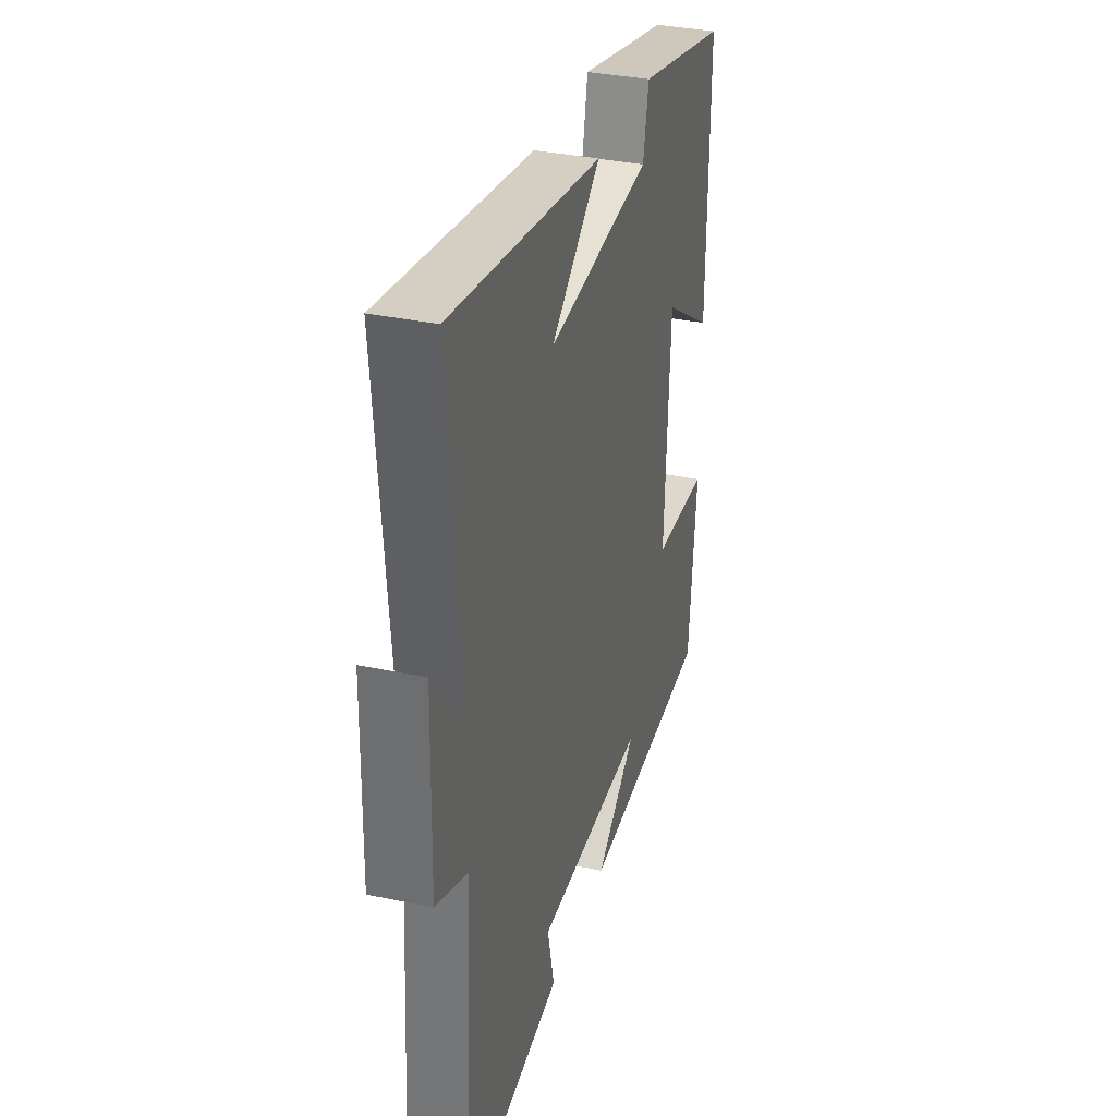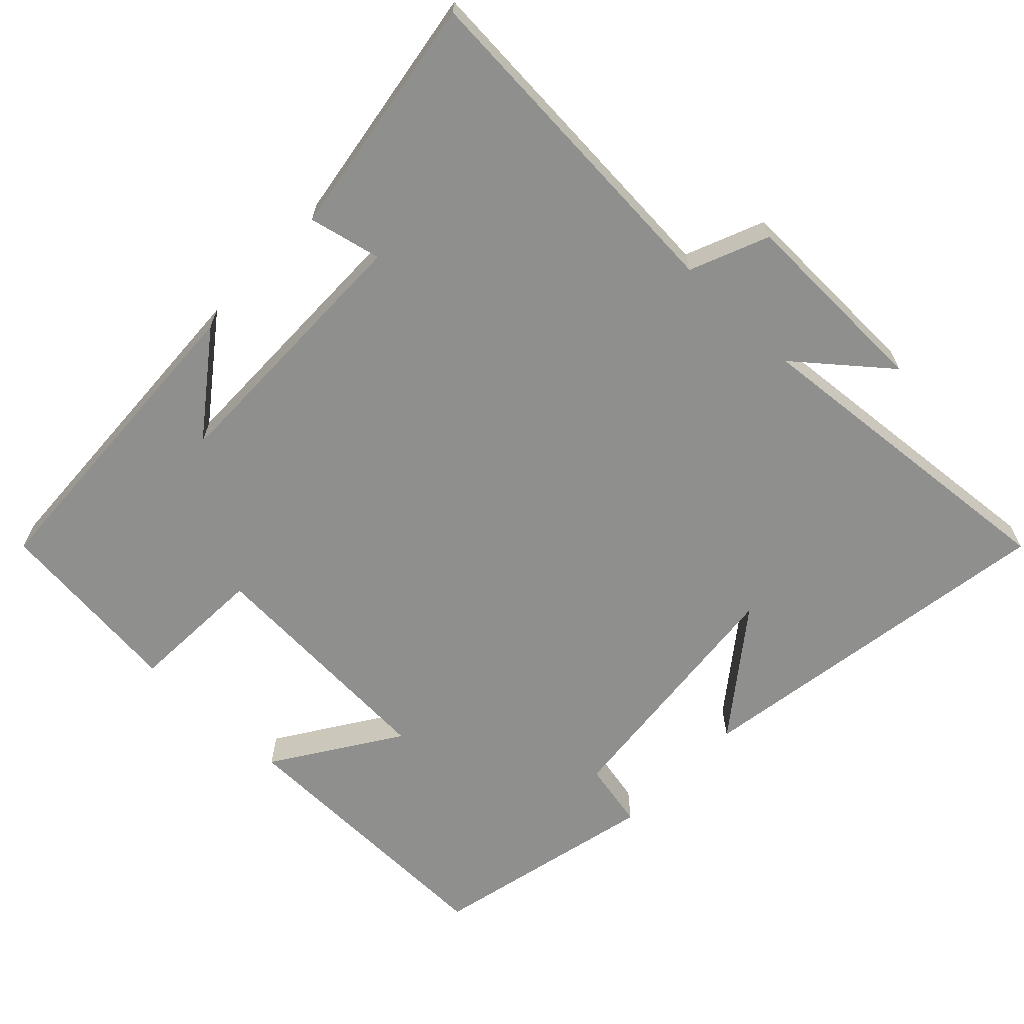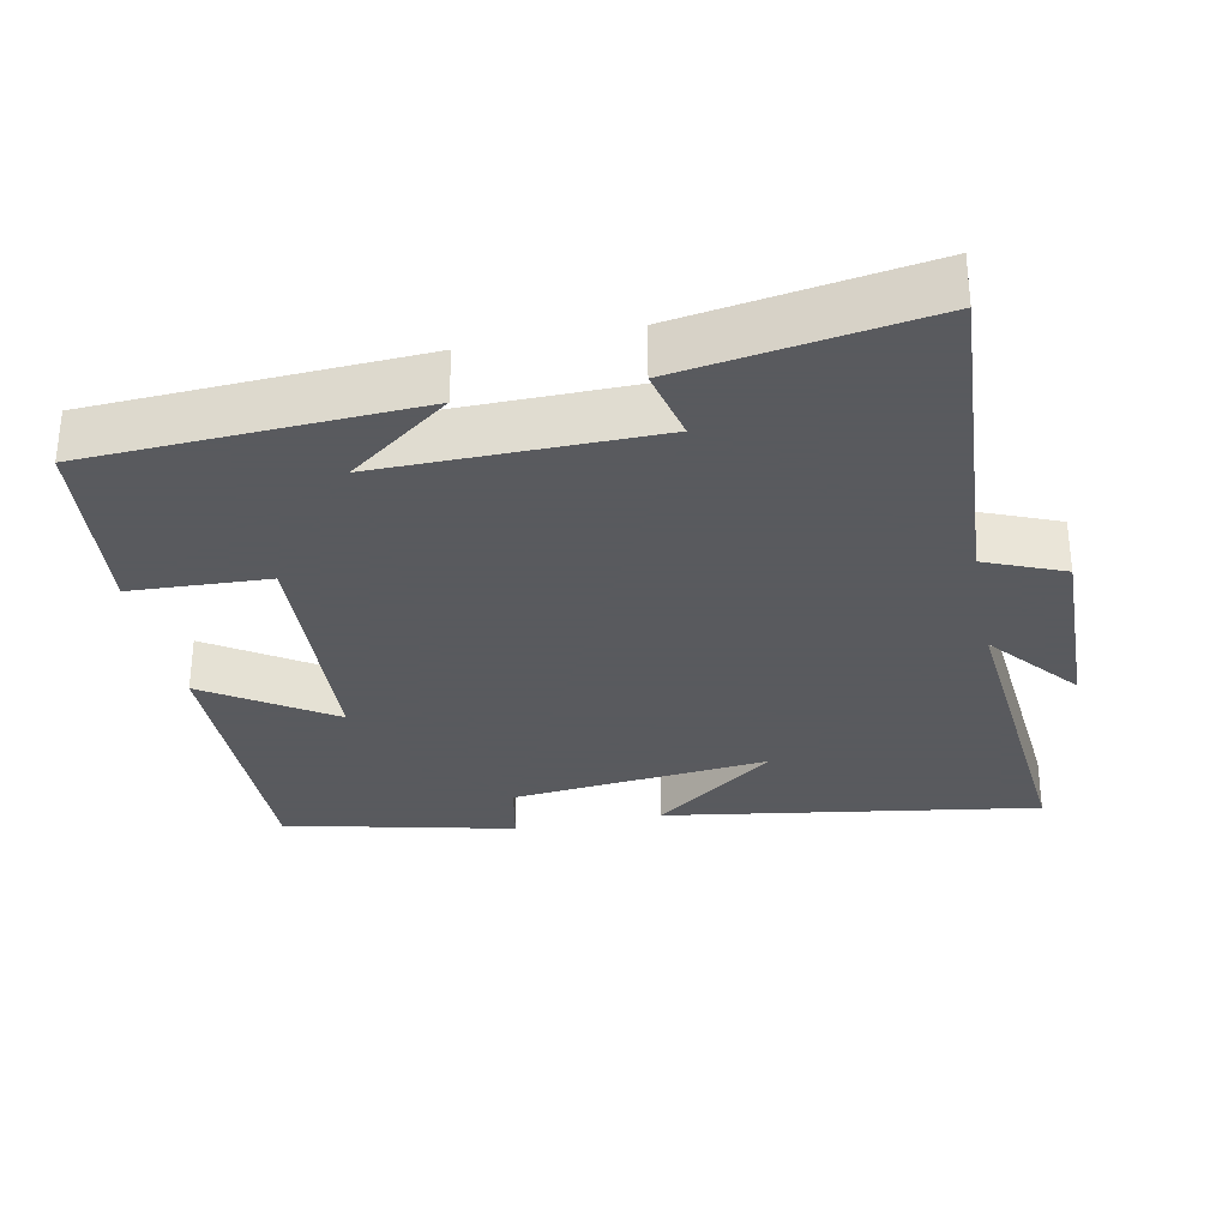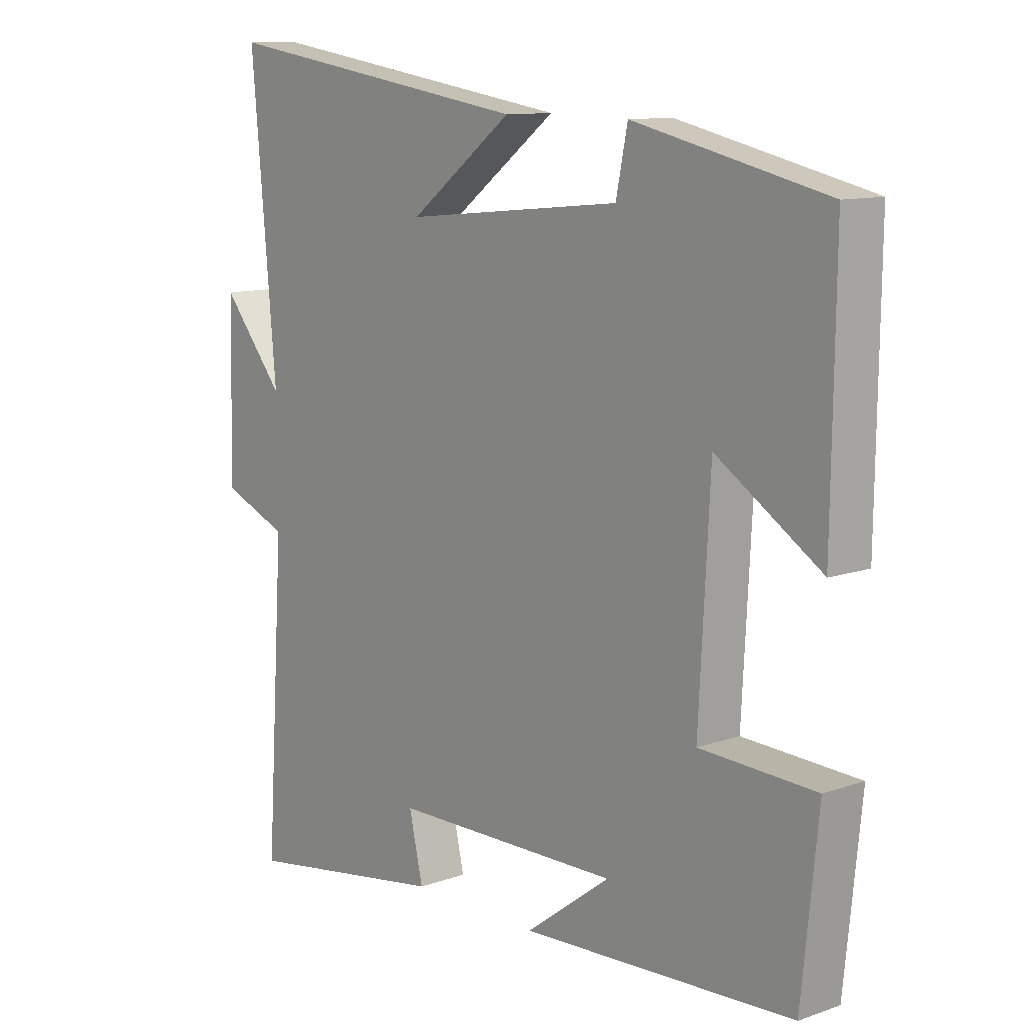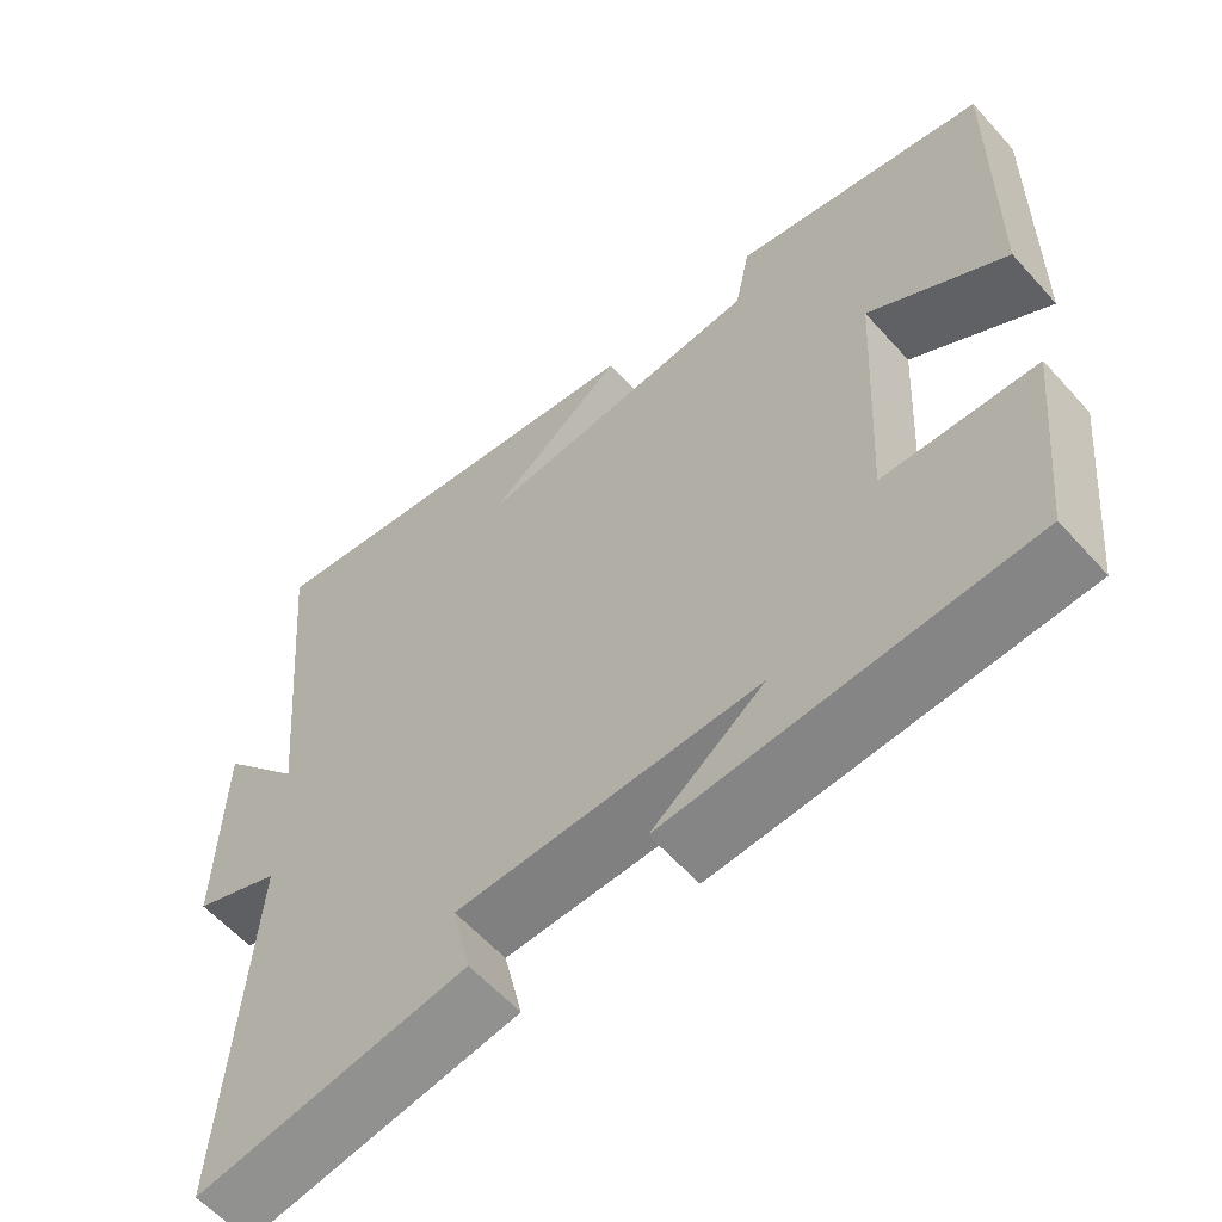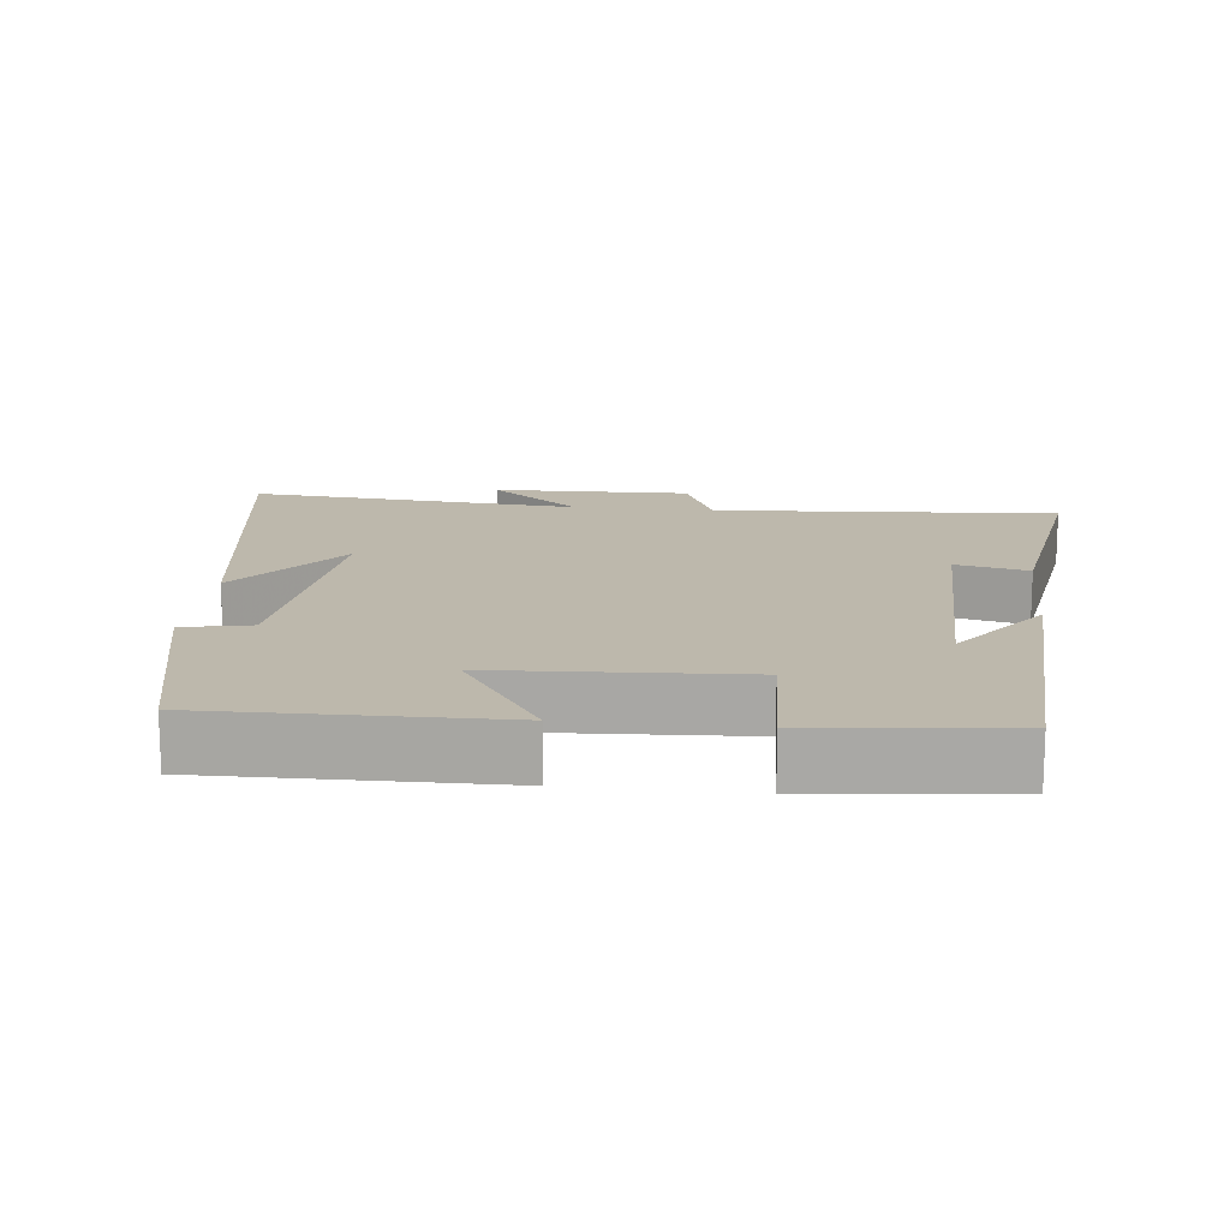
<metadata>
{"format":"obj","ext":"obj","renderer":"f3d","projection":"perspective","resolution":1024,"background":"white","views":[{"elev":33.9,"azim":-73.9,"up":"+Z"},{"elev":-65.3,"azim":-133.8,"up":"+Y"},{"elev":-31.2,"azim":-168.6,"up":"+Y"},{"elev":11.0,"azim":49.3,"up":"+Z"},{"elev":-59.6,"azim":41.6,"up":"+Z"},{"elev":14.9,"azim":96.1,"up":"+Y"}]}
</metadata>
<code>
v 0.505 0.07 0.427
v 0.5 0.07 0.029
v 0.327 0.07 0.142
v 0.309 0.07 -0.2
v 0.5 0.07 -0.209
v 0.473 0.07 -0.477
v 0.022 0.07 -0.5
v 0.163 0.07 -0.395
v -0.215 0.07 -0.399
v -0.192 0.07 -0.5
v -0.531 0.07 -0.553
v -0.5 0.07 -0.075
v -0.609 0.07 -0.03
v -0.603 0.07 0.244
v -0.5 0.07 0.119
v -0.541 0.07 0.581
v -0.021 0.07 0.5
v -0.192 0.07 0.37
v 0.168 0.07 0.406
v 0.187 0.07 0.5
v 0.505 0 0.427
v 0.5 0 0.029
v 0.327 0 0.142
v 0.309 0 -0.2
v 0.5 0 -0.209
v 0.473 0 -0.477
v 0.022 0 -0.5
v 0.163 0 -0.395
v -0.215 0 -0.399
v -0.192 0 -0.5
v -0.531 0 -0.553
v -0.5 0 -0.075
v -0.609 0 -0.03
v -0.603 0 0.244
v -0.5 0 0.119
v -0.541 0 0.581
v -0.021 0 0.5
v -0.192 0 0.37
v 0.168 0 0.406
v 0.187 0 0.5
f 19 20 1 2
f 16 17 18
f 15 16 18
f 15 18 19
f 12 13 14 15
f 12 15 19
f 9 10 11 12
f 8 9 12 19
f 5 6 7 8
f 4 5 8
f 3 4 8 19
f 2 3 19
f 22 21 40 39
f 38 37 36
f 38 36 35
f 39 38 35
f 35 34 33 32
f 39 35 32
f 32 31 30 29
f 39 32 29 28
f 28 27 26 25
f 28 25 24
f 39 28 24 23
f 39 23 22
f 1 21 22 2
f 2 22 23 3
f 3 23 24 4
f 4 24 25 5
f 5 25 26 6
f 6 26 27 7
f 7 27 28 8
f 8 28 29 9
f 9 29 30 10
f 10 30 31 11
f 11 31 32 12
f 12 32 33 13
f 13 33 34 14
f 14 34 35 15
f 15 35 36 16
f 16 36 37 17
f 17 37 38 18
f 18 38 39 19
f 19 39 40 20
f 20 40 21 1

</code>
